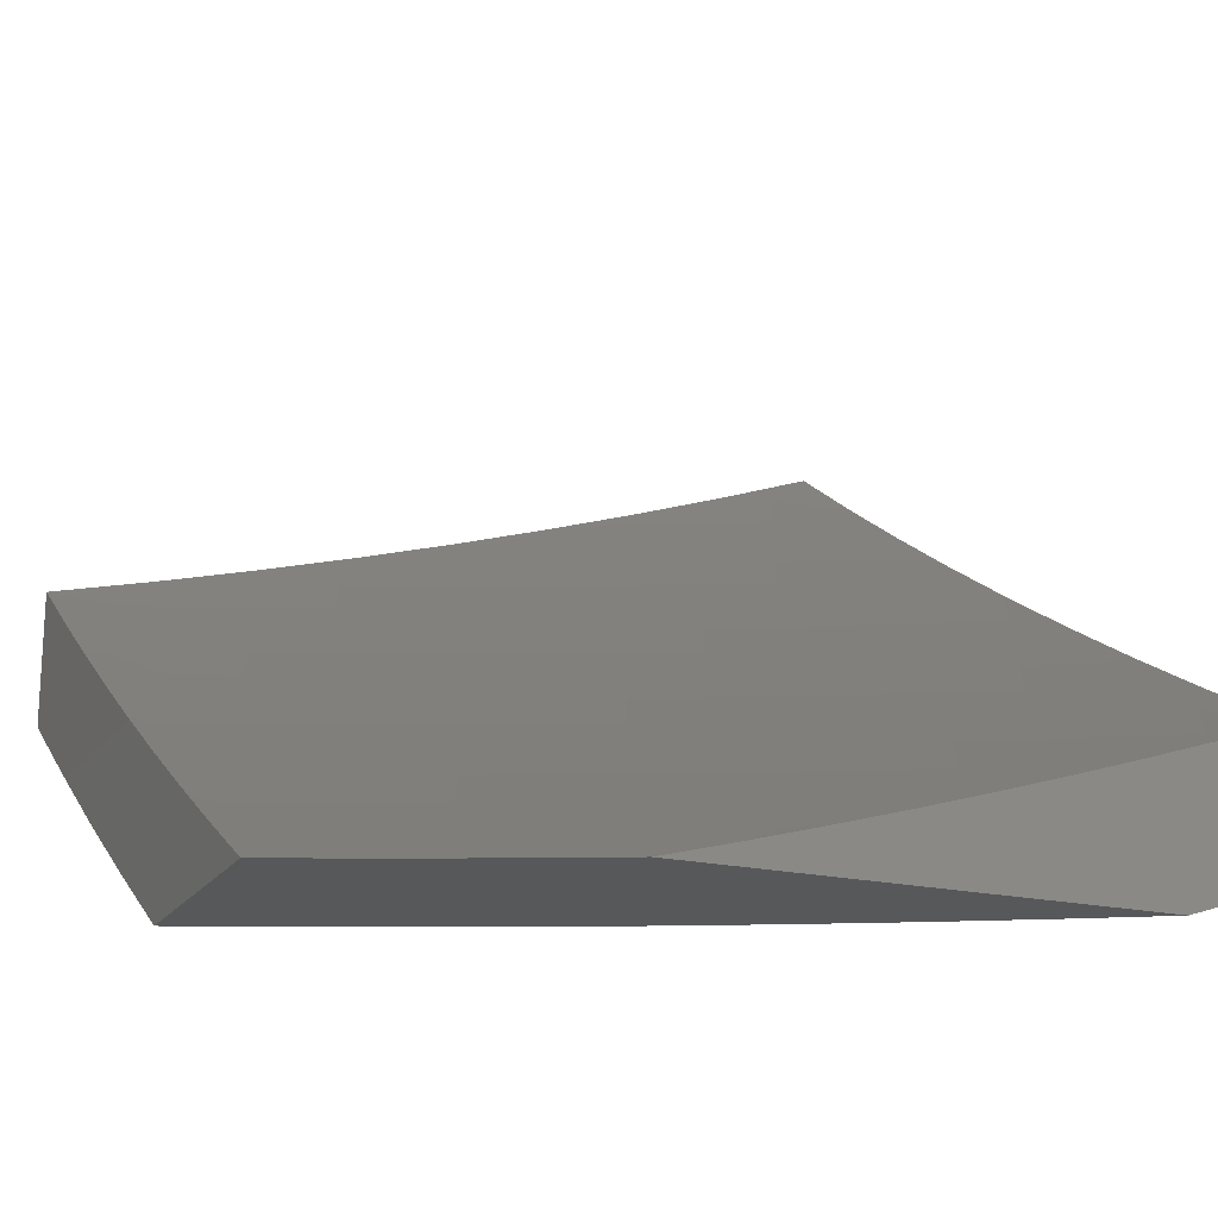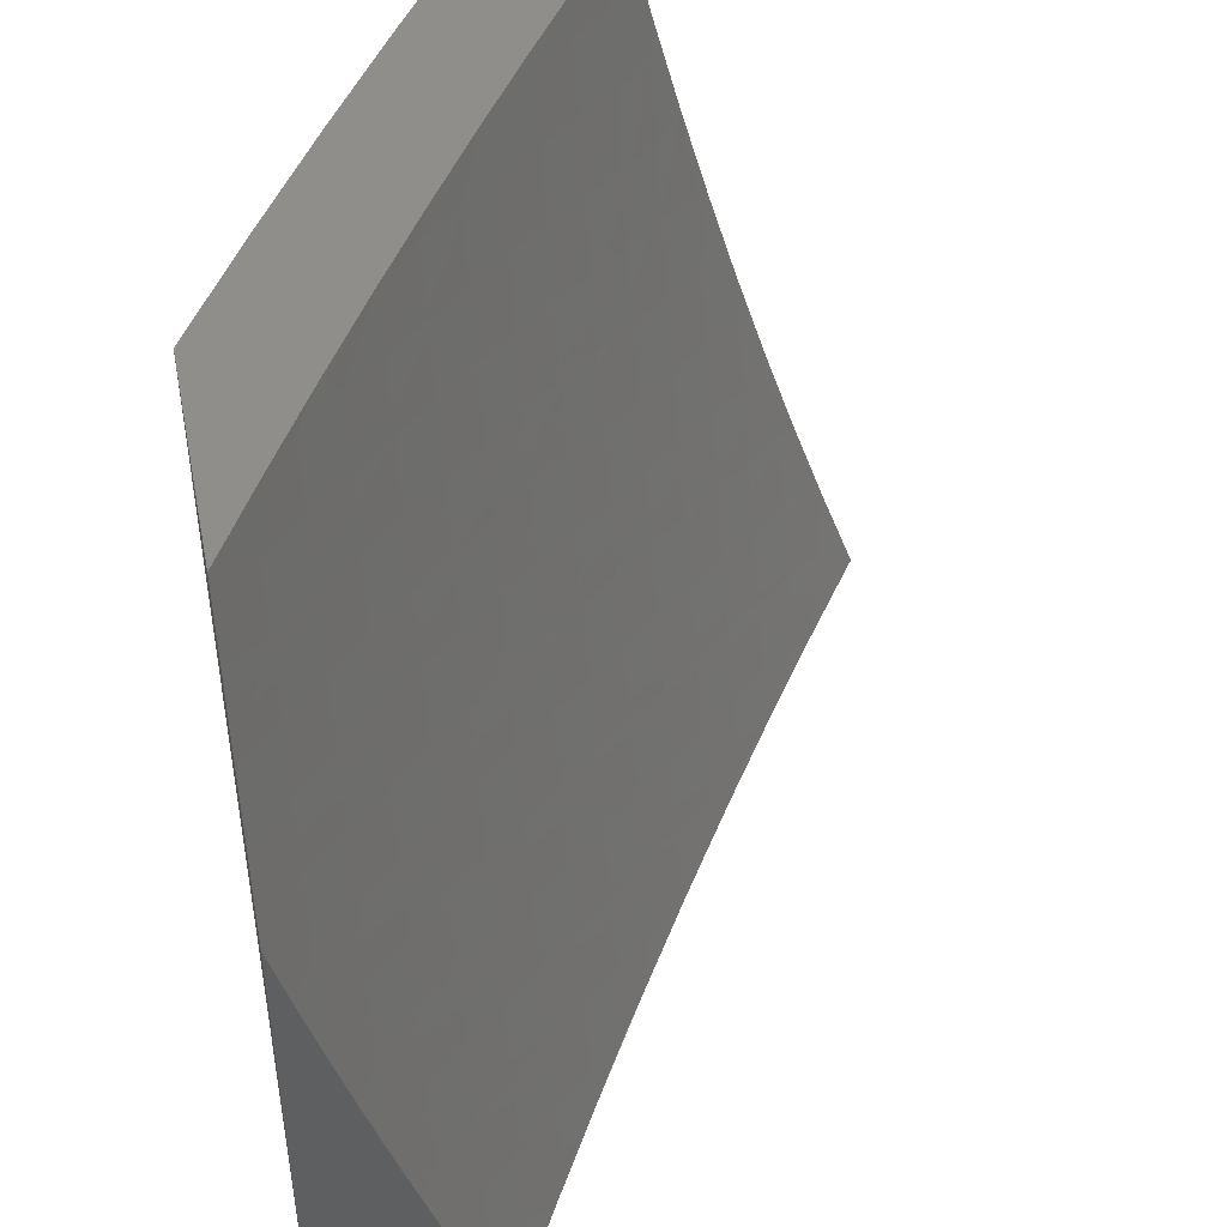
<metadata>
{"format":"stl","ext":"stl","renderer":"f3d","projection":"perspective","resolution":1024,"background":"white","views":[{"elev":-19.2,"azim":-113.5,"up":"+Z"},{"elev":46.4,"azim":-101.3,"up":"+Y"}]}
</metadata>
<code>
# stl→obj: 373 verts, 742 faces
v 6 -2.877 -9.395
v 6 -3 -9.352
v 5.969 -2.937 -9.395
v 5.879 -3 -9.433
v 5.917 -2.912 -9.438
v 5.875 -2.992 -9.438
v 5.824 -2.966 -9.481
v 5.756 -3 -9.513
v 5.633 -3 -9.591
v 5.679 -2.991 -9.565
v 5.773 -2.94 -9.523
v 5.866 -2.886 -9.481
v 5.958 -2.831 -9.438
v 6 -2.753 -9.436
v 5.998 -2.749 -9.438
v 6 -2.629 -9.475
v 5.984 -2.645 -9.481
v 5.931 -2.621 -9.523
v 5.893 -2.701 -9.523
v 5.841 -2.677 -9.565
v 5.802 -2.756 -9.565
v 5.75 -2.731 -9.607
v 5.71 -2.81 -9.607
v 5.658 -2.784 -9.648
v 5.617 -2.861 -9.648
v 5.565 -2.834 -9.689
v 5.524 -2.91 -9.689
v 5.472 -2.883 -9.729
v 5.43 -2.958 -9.729
v 5.379 -2.929 -9.769
v 5.383 -3 -9.743
v 5.285 -2.974 -9.809
v 5.256 -3 -9.816
v 5.233 -2.945 -9.848
v 5.129 -3 -9.887
v 5.139 -2.987 -9.886
v 5.087 -2.957 -9.925
v 5.181 -2.916 -9.886
v 5.129 -2.886 -9.925
v 5.222 -2.844 -9.886
v 5.17 -2.816 -9.925
v 5.263 -2.772 -9.886
v 5.21 -2.744 -9.925
v 5.302 -2.7 -9.886
v 5.249 -2.673 -9.925
v 5.34 -2.627 -9.886
v 5.286 -2.601 -9.925
v 5.377 -2.554 -9.886
v 5.323 -2.529 -9.925
v 5.413 -2.481 -9.886
v 5.358 -2.456 -9.925
v 5.447 -2.407 -9.886
v 5.393 -2.383 -9.925
v 5.481 -2.334 -9.886
v 5.426 -2.31 -9.925
v 5.513 -2.26 -9.886
v 5.458 -2.237 -9.925
v 5.544 -2.185 -9.886
v 5.489 -2.163 -9.925
v 5.575 -2.111 -9.886
v 5.519 -2.089 -9.925
v 5.603 -2.036 -9.886
v 5.547 -2.016 -9.925
v 5.57 -2 -9.914
v 5.425 -2 -10
v 5.462 -2.068 -9.963
v 5.38 -2.112 -10
v 5.433 -2.141 -9.963
v 5.402 -2.214 -9.963
v 5.628 -2.964 -9.607
v 5.508 -3 -9.668
v 5.576 -2.937 -9.648
v 5.482 -2.986 -9.689
v 5 -3 -9.957
v 5.035 -2.927 -9.963
v 5.077 -2.857 -9.963
v 5.118 -2.787 -9.963
v 5.157 -2.717 -9.963
v 5.195 -2.646 -9.963
v 5.233 -2.575 -9.963
v 5.269 -2.503 -9.963
v 5.304 -2.431 -9.963
v 5.338 -2.359 -9.963
v 5.371 -2.287 -9.963
v 5 -2.869 -10
v 5.061 -2.765 -10
v 5.12 -2.659 -10
v 5.177 -2.552 -10
v 5.231 -2.444 -10
v 5.283 -2.334 -10
v 5.333 -2.224 -10
v 5.715 -2 -9.827
v 5.66 -2.056 -9.848
v 5.63 -2.132 -9.848
v 5.6 -2.207 -9.848
v 5.568 -2.282 -9.848
v 5.536 -2.357 -9.848
v 5.502 -2.431 -9.848
v 5.467 -2.506 -9.848
v 5.431 -2.58 -9.848
v 5.393 -2.654 -9.848
v 5.355 -2.727 -9.848
v 5.315 -2.8 -9.848
v 5.275 -2.873 -9.848
v 5.858 -2 -9.737
v 5.8 -2.02 -9.769
v 5.715 -2.077 -9.809
v 6 -2 -9.644
v 5.911 -2.058 -9.689
v 5.856 -2.039 -9.729
v 5.771 -2.097 -9.769
v 5.686 -2.153 -9.809
v 5.967 -2.078 -9.648
v 6 -2.127 -9.614
v 5.937 -2.157 -9.648
v 5.992 -2.177 -9.607
v 5.906 -2.236 -9.648
v 5.961 -2.257 -9.607
v 5.874 -2.315 -9.648
v 5.929 -2.337 -9.607
v 5.841 -2.394 -9.648
v 5.895 -2.416 -9.607
v 5.807 -2.473 -9.648
v 5.861 -2.495 -9.607
v 5.772 -2.551 -9.648
v 5.825 -2.574 -9.607
v 5.735 -2.629 -9.648
v 5.788 -2.653 -9.607
v 5.697 -2.706 -9.648
v 6 -2.253 -9.582
v 5.983 -2.358 -9.565
v 6 -2.379 -9.548
v 5.949 -2.438 -9.565
v 6 -2.504 -9.512
v 5.914 -2.518 -9.565
v 5.967 -2.541 -9.523
v 5.878 -2.598 -9.565
v 5.447 -2.68 -9.809
v 5.408 -2.754 -9.809
v 5.368 -2.828 -9.809
v 5.327 -2.901 -9.809
v 5.5 -2.706 -9.769
v 5.46 -2.781 -9.769
v 5.42 -2.855 -9.769
v 5.484 -2.605 -9.809
v 5.521 -2.531 -9.809
v 5.556 -2.455 -9.809
v 5.59 -2.38 -9.809
v 5.623 -2.305 -9.809
v 5.655 -2.229 -9.809
v 5.553 -2.732 -9.729
v 5.513 -2.808 -9.729
v 5.538 -2.631 -9.769
v 5.574 -2.555 -9.769
v 5.61 -2.479 -9.769
v 5.645 -2.403 -9.769
v 5.678 -2.327 -9.769
v 5.71 -2.251 -9.769
v 5.741 -2.174 -9.769
v 5.605 -2.758 -9.689
v 5.591 -2.656 -9.729
v 5.628 -2.58 -9.729
v 5.664 -2.503 -9.729
v 5.699 -2.427 -9.729
v 5.733 -2.35 -9.729
v 5.765 -2.272 -9.729
v 5.796 -2.195 -9.729
v 5.827 -2.117 -9.729
v 5.644 -2.681 -9.689
v 5.681 -2.604 -9.689
v 5.718 -2.527 -9.689
v 5.753 -2.45 -9.689
v 5.787 -2.372 -9.689
v 5.82 -2.294 -9.689
v 5.851 -2.216 -9.689
v 5.882 -2.137 -9.689
v 5.762 -2.835 -9.565
v 5.669 -2.887 -9.607
v 5.721 -2.914 -9.565
v 5.814 -2.861 -9.523
v 5.854 -2.781 -9.523
v 5.906 -2.806 -9.481
v 5.946 -2.725 -9.481
v 5.129 -3 -9.726
v 5.089 -2.958 -9.762
v 5 -3 -9.797
v 5.024 -2.92 -9.811
v 5 -2.916 -9.825
v 5 -2.832 -9.853
v 5.065 -2.85 -9.811
v 5.039 -2.744 -9.86
v 5.106 -2.781 -9.811
v 5.145 -2.71 -9.811
v 5.212 -2.746 -9.762
v 5.183 -2.64 -9.811
v 5.251 -2.674 -9.762
v 5.221 -2.569 -9.811
v 5.289 -2.602 -9.762
v 5.257 -2.497 -9.811
v 5.325 -2.53 -9.762
v 5.292 -2.426 -9.811
v 5.361 -2.457 -9.762
v 5.325 -2.354 -9.811
v 5.395 -2.385 -9.762
v 5.358 -2.282 -9.811
v 5.428 -2.311 -9.762
v 5.39 -2.209 -9.811
v 5.46 -2.238 -9.762
v 5.421 -2.136 -9.811
v 5.491 -2.164 -9.762
v 5.45 -2.064 -9.811
v 5.521 -2.09 -9.762
v 5.47 -2 -9.814
v 5.55 -2.016 -9.762
v 5.578 -2 -9.749
v 5.621 -2.042 -9.713
v 5.685 -2 -9.684
v 5.692 -2.068 -9.663
v 5.792 -2.017 -9.612
v 5.763 -2.094 -9.612
v 5.834 -2.12 -9.56
v 5.803 -2.197 -9.56
v 5.873 -2.224 -9.508
v 5.841 -2.302 -9.508
v 5.91 -2.329 -9.455
v 5.877 -2.409 -9.455
v 5.945 -2.437 -9.402
v 5.91 -2.517 -9.402
v 6 -2.504 -9.345
v 5.978 -2.545 -9.347
v 6 -2.629 -9.306
v 5.941 -2.626 -9.347
v 5.97 -2.737 -9.292
v 5.904 -2.706 -9.347
v 5.931 -2.817 -9.292
v 5.865 -2.786 -9.347
v 5.89 -2.898 -9.292
v 5.824 -2.866 -9.347
v 5.848 -2.978 -9.292
v 5.783 -2.945 -9.347
v 5.756 -3 -9.345
v 5.718 -2.912 -9.402
v 5.675 -2.99 -9.402
v 5.652 -2.878 -9.455
v 5.61 -2.955 -9.455
v 5.586 -2.845 -9.508
v 5.545 -2.921 -9.508
v 5.519 -2.811 -9.56
v 5.479 -2.886 -9.56
v 5.453 -2.777 -9.612
v 5.413 -2.851 -9.612
v 5.386 -2.743 -9.663
v 5.346 -2.816 -9.663
v 5.319 -2.709 -9.713
v 5.279 -2.781 -9.713
v 5.155 -2.996 -9.713
v 5.256 -3 -9.654
v 5.197 -2.925 -9.713
v 5.263 -2.962 -9.663
v 5.305 -2.889 -9.663
v 5.371 -2.925 -9.612
v 5.329 -2.999 -9.612
v 5.383 -3 -9.579
v 5.437 -2.961 -9.56
v 5.502 -2.997 -9.508
v 5.508 -3 -9.503
v 5.633 -3 -9.425
v 5.879 -3 -9.264
v 5.955 -2.93 -9.237
v 6 -3 -9.181
v 6 -2.877 -9.224
v 5.996 -2.849 -9.237
v 6 -2.753 -9.266
v 6 -2.379 -9.381
v 5.979 -2.357 -9.402
v 6 -2.253 -9.416
v 5.943 -2.25 -9.455
v 5.973 -2.17 -9.455
v 5.904 -2.145 -9.508
v 6 -2.127 -9.448
v 5.933 -2.066 -9.508
v 6 -2 -9.479
v 5.896 -2 -9.548
v 5.863 -2.042 -9.56
v 5.79 -2 -9.617
v 5.378 -2.036 -9.86
v 5.362 -2 -9.877
v 5.307 -2.009 -9.907
v 5.253 -2 -9.939
v 5.278 -2.08 -9.907
v 5.206 -2.052 -9.954
v 5.248 -2.151 -9.907
v 5.177 -2.122 -9.954
v 5.217 -2.221 -9.907
v 5.146 -2.191 -9.954
v 5.185 -2.292 -9.907
v 5.115 -2.261 -9.954
v 5.152 -2.362 -9.907
v 5.082 -2.33 -9.954
v 5.118 -2.432 -9.907
v 5.049 -2.399 -9.954
v 5.083 -2.501 -9.907
v 5.014 -2.467 -9.954
v 5 -2.493 -9.954
v 5 -2.408 -9.977
v 5 -2.322 -10
v 5.038 -2.243 -10
v 5.075 -2.162 -10
v 5.144 -2 -10
v 5.11 -2.082 -10
v 5.047 -2.57 -9.907
v 5 -2.578 -9.93
v 5.01 -2.639 -9.907
v 5 -2.663 -9.905
v 5.078 -2.675 -9.86
v 5 -2.748 -9.879
v 5.132 -2.888 -9.762
v 5.239 -2.853 -9.713
v 5.172 -2.817 -9.762
v 5.115 -2.605 -9.86
v 5.152 -2.535 -9.86
v 5.188 -2.465 -9.86
v 5.222 -2.394 -9.86
v 5.256 -2.323 -9.86
v 5.288 -2.252 -9.86
v 5.319 -2.18 -9.86
v 5.349 -2.108 -9.86
v 5.759 -2.833 -9.402
v 5.798 -2.755 -9.402
v 5.837 -2.676 -9.402
v 5.874 -2.596 -9.402
v 5.692 -2.801 -9.455
v 5.732 -2.723 -9.455
v 5.77 -2.645 -9.455
v 5.807 -2.566 -9.455
v 5.843 -2.488 -9.455
v 5.626 -2.768 -9.508
v 5.665 -2.691 -9.508
v 5.702 -2.614 -9.508
v 5.739 -2.536 -9.508
v 5.774 -2.459 -9.508
v 5.808 -2.381 -9.508
v 5.559 -2.735 -9.56
v 5.598 -2.659 -9.56
v 5.635 -2.583 -9.56
v 5.671 -2.506 -9.56
v 5.706 -2.429 -9.56
v 5.739 -2.352 -9.56
v 5.772 -2.275 -9.56
v 5.492 -2.702 -9.612
v 5.53 -2.627 -9.612
v 5.567 -2.552 -9.612
v 5.602 -2.476 -9.612
v 5.637 -2.4 -9.612
v 5.67 -2.324 -9.612
v 5.702 -2.247 -9.612
v 5.733 -2.171 -9.612
v 5.425 -2.669 -9.663
v 5.462 -2.595 -9.663
v 5.498 -2.52 -9.663
v 5.534 -2.446 -9.663
v 5.568 -2.371 -9.663
v 5.601 -2.295 -9.663
v 5.632 -2.22 -9.663
v 5.663 -2.144 -9.663
v 5.357 -2.636 -9.713
v 5.394 -2.563 -9.713
v 5.43 -2.489 -9.713
v 5.465 -2.415 -9.713
v 5.498 -2.341 -9.713
v 5.531 -2.267 -9.713
v 5.562 -2.192 -9.713
v 5.592 -2.117 -9.713
f 1 2 3
f 3 2 4
f 3 4 5
f 5 4 6
f 5 6 7
f 7 6 4
f 7 4 8
f 9 10 8
f 8 10 11
f 8 11 7
f 7 11 12
f 7 12 5
f 5 12 13
f 5 13 1
f 1 13 14
f 14 13 15
f 14 15 16
f 16 15 17
f 16 17 18
f 18 17 19
f 18 19 20
f 20 19 21
f 20 21 22
f 22 21 23
f 22 23 24
f 24 23 25
f 24 25 26
f 26 25 27
f 26 27 28
f 28 27 29
f 28 29 30
f 30 29 31
f 30 31 32
f 32 31 33
f 32 33 34
f 34 33 35
f 34 35 36
f 36 35 37
f 36 37 38
f 38 37 39
f 38 39 40
f 40 39 41
f 40 41 42
f 42 41 43
f 42 43 44
f 44 43 45
f 44 45 46
f 46 45 47
f 46 47 48
f 48 47 49
f 48 49 50
f 50 49 51
f 50 51 52
f 52 51 53
f 52 53 54
f 54 53 55
f 54 55 56
f 56 55 57
f 56 57 58
f 58 57 59
f 58 59 60
f 60 59 61
f 60 61 62
f 62 61 63
f 62 63 64
f 64 63 65
f 65 63 66
f 65 66 67
f 67 66 68
f 67 68 69
f 69 68 59
f 69 59 57
f 10 9 70
f 70 9 71
f 70 71 72
f 72 71 27
f 72 27 25
f 27 71 73
f 73 71 31
f 73 31 29
f 35 74 37
f 37 74 75
f 37 75 39
f 39 75 76
f 39 76 41
f 41 76 77
f 41 77 43
f 43 77 78
f 43 78 45
f 45 78 79
f 45 79 47
f 47 79 80
f 47 80 49
f 49 80 81
f 49 81 51
f 51 81 82
f 51 82 53
f 53 82 83
f 53 83 55
f 55 83 84
f 55 84 57
f 57 84 69
f 74 85 75
f 75 85 76
f 85 86 76
f 76 86 77
f 77 86 78
f 78 86 87
f 78 87 79
f 79 87 88
f 79 88 80
f 80 88 81
f 88 89 81
f 81 89 82
f 89 90 82
f 82 90 83
f 83 90 84
f 84 90 91
f 84 91 69
f 69 91 67
f 64 92 62
f 62 92 93
f 62 93 60
f 60 93 94
f 60 94 58
f 58 94 95
f 58 95 56
f 56 95 96
f 56 96 54
f 54 96 97
f 54 97 52
f 52 97 98
f 52 98 50
f 50 98 99
f 50 99 48
f 48 99 100
f 48 100 46
f 46 100 101
f 46 101 44
f 44 101 102
f 44 102 42
f 42 102 103
f 42 103 40
f 40 103 104
f 40 104 38
f 38 104 34
f 38 34 36
f 105 106 92
f 92 106 107
f 92 107 93
f 93 107 94
f 108 109 105
f 105 109 110
f 105 110 106
f 106 110 111
f 106 111 107
f 107 111 112
f 107 112 94
f 94 112 95
f 109 108 113
f 113 108 114
f 113 114 115
f 115 114 116
f 115 116 117
f 117 116 118
f 117 118 119
f 119 118 120
f 119 120 121
f 121 120 122
f 121 122 123
f 123 122 124
f 123 124 125
f 125 124 126
f 125 126 127
f 127 126 128
f 127 128 129
f 129 128 22
f 129 22 24
f 114 130 116
f 116 130 118
f 118 130 131
f 131 130 132
f 131 132 133
f 133 132 134
f 133 134 135
f 135 134 136
f 135 136 137
f 137 136 18
f 137 18 20
f 134 16 136
f 136 16 18
f 5 1 3
f 29 27 73
f 101 138 102
f 102 138 139
f 102 139 103
f 103 139 140
f 103 140 104
f 104 140 141
f 104 141 34
f 34 141 32
f 138 142 139
f 139 142 143
f 139 143 140
f 140 143 144
f 140 144 141
f 141 144 30
f 141 30 32
f 138 101 145
f 145 101 100
f 145 100 146
f 146 100 99
f 146 99 147
f 147 99 98
f 147 98 148
f 148 98 97
f 148 97 149
f 149 97 96
f 149 96 150
f 150 96 95
f 150 95 112
f 142 151 143
f 143 151 152
f 143 152 144
f 144 152 28
f 144 28 30
f 142 138 153
f 153 138 145
f 153 145 154
f 154 145 146
f 154 146 155
f 155 146 147
f 155 147 156
f 156 147 148
f 156 148 157
f 157 148 149
f 157 149 158
f 158 149 150
f 158 150 159
f 159 150 112
f 159 112 111
f 151 160 152
f 152 160 26
f 152 26 28
f 151 142 161
f 161 142 153
f 161 153 162
f 162 153 154
f 162 154 163
f 163 154 155
f 163 155 164
f 164 155 156
f 164 156 165
f 165 156 157
f 165 157 166
f 166 157 158
f 166 158 167
f 167 158 159
f 167 159 168
f 168 159 111
f 168 111 110
f 129 24 160
f 160 24 26
f 160 151 169
f 169 151 161
f 169 161 170
f 170 161 162
f 170 162 171
f 171 162 163
f 171 163 172
f 172 163 164
f 172 164 173
f 173 164 165
f 173 165 174
f 174 165 166
f 174 166 175
f 175 166 167
f 175 167 176
f 176 167 168
f 176 168 109
f 109 168 110
f 23 177 178
f 178 177 179
f 178 179 70
f 70 179 10
f 177 180 179
f 179 180 11
f 179 11 10
f 23 21 177
f 177 21 181
f 177 181 180
f 180 181 182
f 180 182 12
f 12 182 13
f 180 12 11
f 72 25 178
f 178 25 23
f 72 178 70
f 170 127 169
f 169 127 129
f 169 129 160
f 127 170 125
f 125 170 171
f 125 171 123
f 123 171 172
f 123 172 121
f 121 172 173
f 121 173 119
f 119 173 174
f 119 174 117
f 117 174 175
f 117 175 115
f 115 175 176
f 115 176 113
f 113 176 109
f 137 20 128
f 128 20 22
f 137 128 126
f 181 21 19
f 182 181 183
f 183 181 19
f 183 19 17
f 13 182 15
f 15 182 183
f 15 183 17
f 137 126 135
f 135 126 124
f 135 124 133
f 133 124 122
f 133 122 131
f 131 122 120
f 131 120 118
f 59 68 61
f 61 68 66
f 61 66 63
f 184 185 186
f 186 185 187
f 186 187 188
f 188 187 189
f 189 187 190
f 189 190 191
f 191 190 192
f 191 192 193
f 193 192 194
f 193 194 195
f 195 194 196
f 195 196 197
f 197 196 198
f 197 198 199
f 199 198 200
f 199 200 201
f 201 200 202
f 201 202 203
f 203 202 204
f 203 204 205
f 205 204 206
f 205 206 207
f 207 206 208
f 207 208 209
f 209 208 210
f 209 210 211
f 211 210 212
f 211 212 213
f 213 212 214
f 213 214 215
f 215 214 216
f 215 216 217
f 217 216 218
f 217 218 219
f 219 218 220
f 219 220 221
f 221 220 222
f 221 222 223
f 223 222 224
f 223 224 225
f 225 224 226
f 225 226 227
f 227 226 228
f 227 228 229
f 229 228 230
f 229 230 231
f 231 230 232
f 231 232 233
f 233 232 234
f 233 234 235
f 235 234 236
f 235 236 237
f 237 236 238
f 237 238 239
f 239 238 240
f 239 240 241
f 241 240 242
f 241 242 243
f 243 242 244
f 243 244 245
f 245 244 246
f 245 246 247
f 247 246 248
f 247 248 249
f 249 248 250
f 249 250 251
f 251 250 252
f 251 252 253
f 253 252 254
f 253 254 255
f 255 254 196
f 255 196 194
f 185 184 256
f 256 184 257
f 256 257 258
f 258 257 259
f 258 259 260
f 260 259 261
f 260 261 251
f 251 261 249
f 259 257 262
f 262 257 263
f 262 263 261
f 261 263 264
f 261 264 249
f 249 264 247
f 264 263 265
f 265 263 266
f 265 266 247
f 247 266 245
f 266 267 245
f 245 267 243
f 267 241 243
f 241 268 239
f 239 268 237
f 237 268 269
f 269 268 270
f 269 270 271
f 269 271 272
f 272 271 273
f 272 273 235
f 235 273 233
f 273 231 233
f 229 274 227
f 227 274 275
f 227 275 225
f 225 275 276
f 225 276 277
f 277 276 278
f 277 278 279
f 279 278 280
f 279 280 281
f 281 280 282
f 281 282 283
f 274 276 275
f 276 280 278
f 281 283 284
f 284 283 285
f 284 285 219
f 219 285 217
f 211 213 286
f 286 213 287
f 286 287 288
f 288 287 289
f 288 289 290
f 290 289 291
f 290 291 292
f 292 291 293
f 292 293 294
f 294 293 295
f 294 295 296
f 296 295 297
f 296 297 298
f 298 297 299
f 298 299 300
f 300 299 301
f 300 301 302
f 302 301 303
f 302 303 304
f 304 303 305
f 305 303 301
f 305 301 306
f 306 301 299
f 306 299 307
f 307 299 297
f 307 297 308
f 308 297 295
f 308 295 293
f 289 309 291
f 291 309 310
f 291 310 293
f 293 310 308
f 302 304 311
f 311 304 312
f 311 312 313
f 313 312 314
f 313 314 315
f 315 314 191
f 315 191 193
f 314 316 191
f 191 316 189
f 190 187 185
f 185 256 317
f 317 256 258
f 317 258 318
f 318 258 260
f 318 260 253
f 253 260 251
f 261 259 262
f 185 317 190
f 190 317 319
f 190 319 192
f 192 319 194
f 319 317 318
f 247 264 265
f 253 255 318
f 318 255 319
f 255 194 319
f 311 313 315
f 315 193 320
f 320 193 195
f 320 195 321
f 321 195 197
f 321 197 322
f 322 197 199
f 322 199 323
f 323 199 201
f 323 201 324
f 324 201 203
f 324 203 325
f 325 203 205
f 325 205 326
f 326 205 207
f 326 207 327
f 327 207 209
f 327 209 286
f 286 209 211
f 242 240 328
f 328 240 238
f 328 238 329
f 329 238 236
f 329 236 330
f 330 236 234
f 330 234 331
f 331 234 232
f 331 232 228
f 228 232 230
f 244 242 332
f 332 242 328
f 332 328 333
f 333 328 329
f 333 329 334
f 334 329 330
f 334 330 335
f 335 330 331
f 335 331 336
f 336 331 228
f 336 228 226
f 246 244 337
f 337 244 332
f 337 332 338
f 338 332 333
f 338 333 339
f 339 333 334
f 339 334 340
f 340 334 335
f 340 335 341
f 341 335 336
f 341 336 342
f 342 336 226
f 342 226 224
f 248 246 343
f 343 246 337
f 343 337 344
f 344 337 338
f 344 338 345
f 345 338 339
f 345 339 346
f 346 339 340
f 346 340 347
f 347 340 341
f 347 341 348
f 348 341 342
f 348 342 349
f 349 342 224
f 349 224 222
f 250 248 350
f 350 248 343
f 350 343 351
f 351 343 344
f 351 344 352
f 352 344 345
f 352 345 353
f 353 345 346
f 353 346 354
f 354 346 347
f 354 347 355
f 355 347 348
f 355 348 356
f 356 348 349
f 356 349 357
f 357 349 222
f 357 222 220
f 252 250 358
f 358 250 350
f 358 350 359
f 359 350 351
f 359 351 360
f 360 351 352
f 360 352 361
f 361 352 353
f 361 353 362
f 362 353 354
f 362 354 363
f 363 354 355
f 363 355 364
f 364 355 356
f 364 356 365
f 365 356 357
f 365 357 218
f 218 357 220
f 198 196 254
f 254 252 366
f 366 252 358
f 366 358 367
f 367 358 359
f 367 359 368
f 368 359 360
f 368 360 369
f 369 360 361
f 369 361 370
f 370 361 362
f 370 362 371
f 371 362 363
f 371 363 372
f 372 363 364
f 372 364 373
f 373 364 365
f 373 365 216
f 216 365 218
f 302 311 320
f 320 311 315
f 302 320 321
f 235 237 269
f 272 235 269
f 200 198 366
f 366 198 254
f 200 366 367
f 300 302 321
f 300 321 322
f 202 200 367
f 202 367 368
f 298 300 322
f 298 322 323
f 204 202 368
f 204 368 369
f 296 298 323
f 296 323 324
f 296 324 294
f 294 324 325
f 294 325 292
f 292 325 326
f 292 326 290
f 290 326 327
f 290 327 288
f 288 327 286
f 204 369 206
f 206 369 370
f 206 370 208
f 208 370 371
f 208 371 210
f 210 371 372
f 210 372 212
f 212 372 373
f 212 373 214
f 214 373 216
f 221 223 279
f 279 223 277
f 277 223 225
f 281 284 279
f 279 284 221
f 284 219 221
f 65 67 309
f 309 67 91
f 309 91 90
f 309 90 310
f 310 90 89
f 310 89 308
f 308 89 307
f 307 89 88
f 307 88 306
f 306 88 87
f 306 87 86
f 86 85 306
f 74 314 85
f 85 314 312
f 85 312 304
f 186 188 74
f 74 188 189
f 74 189 316
f 316 314 74
f 304 305 85
f 85 305 306
f 74 35 186
f 186 35 184
f 184 35 33
f 184 33 257
f 257 33 31
f 257 31 263
f 263 31 71
f 263 71 266
f 266 71 9
f 266 9 267
f 267 9 8
f 267 8 241
f 241 8 4
f 241 4 268
f 268 4 2
f 268 2 270
f 105 285 108
f 108 285 283
f 108 283 282
f 285 105 217
f 217 105 92
f 217 92 215
f 215 92 213
f 213 92 64
f 213 64 287
f 287 64 65
f 287 65 289
f 289 65 309
f 1 273 2
f 2 273 271
f 2 271 270
f 273 1 231
f 231 1 14
f 231 14 229
f 229 14 16
f 229 16 274
f 274 16 134
f 274 134 276
f 276 134 132
f 276 132 280
f 280 132 130
f 280 130 282
f 282 130 114
f 282 114 108

</code>
